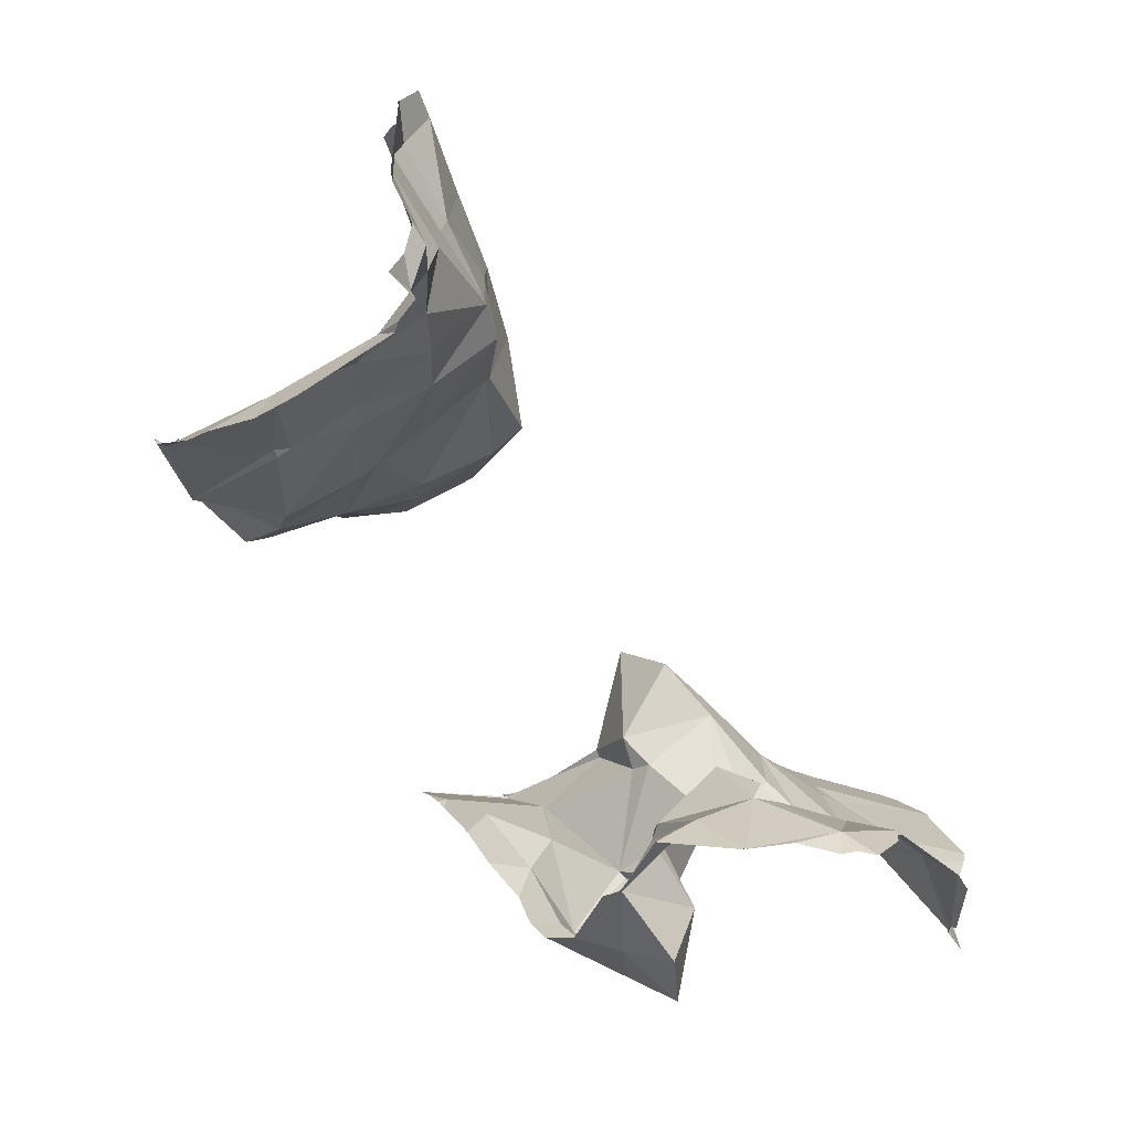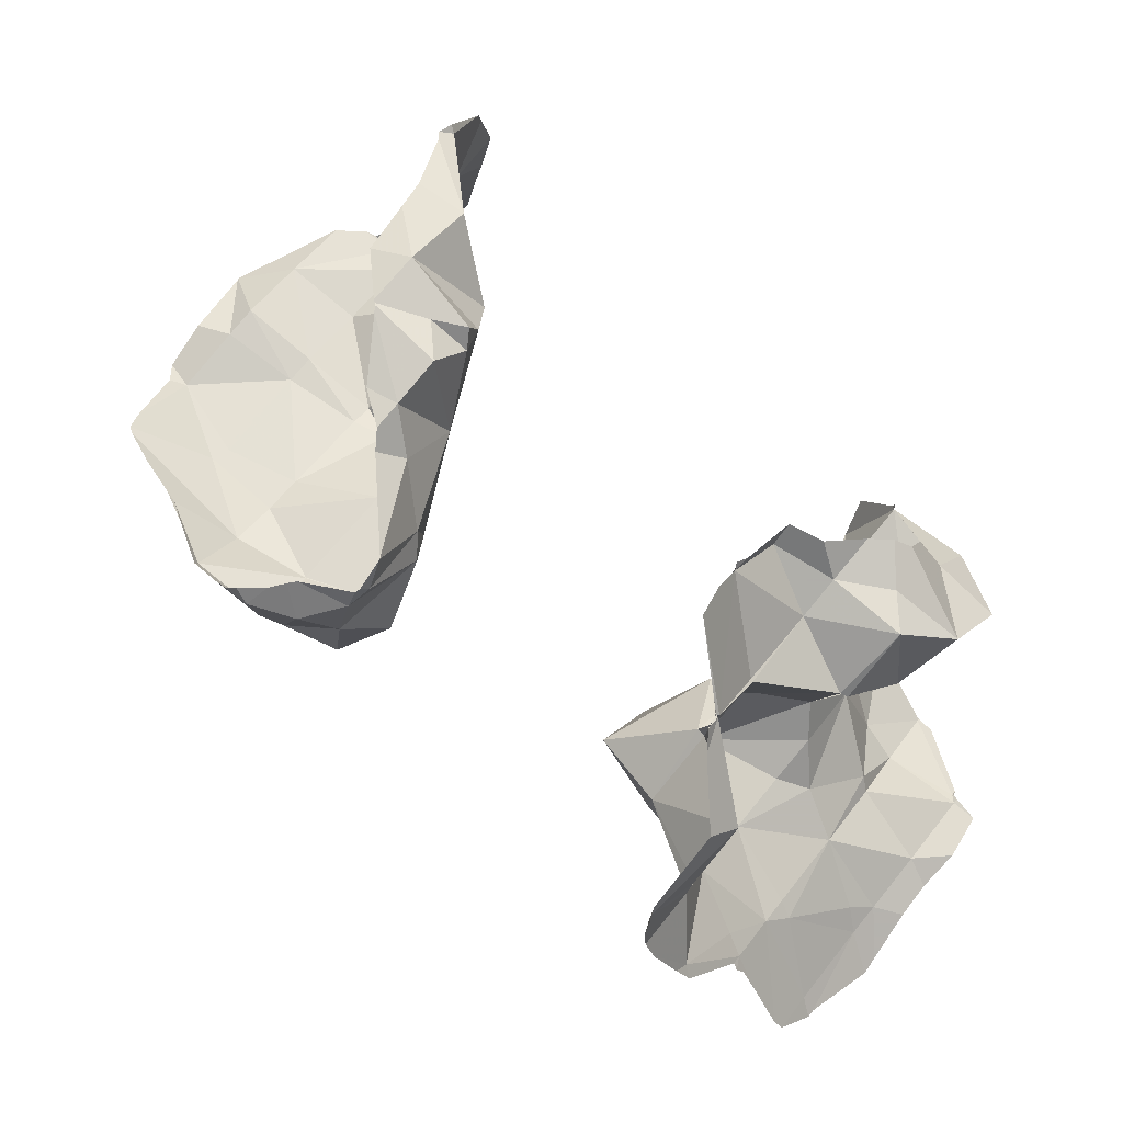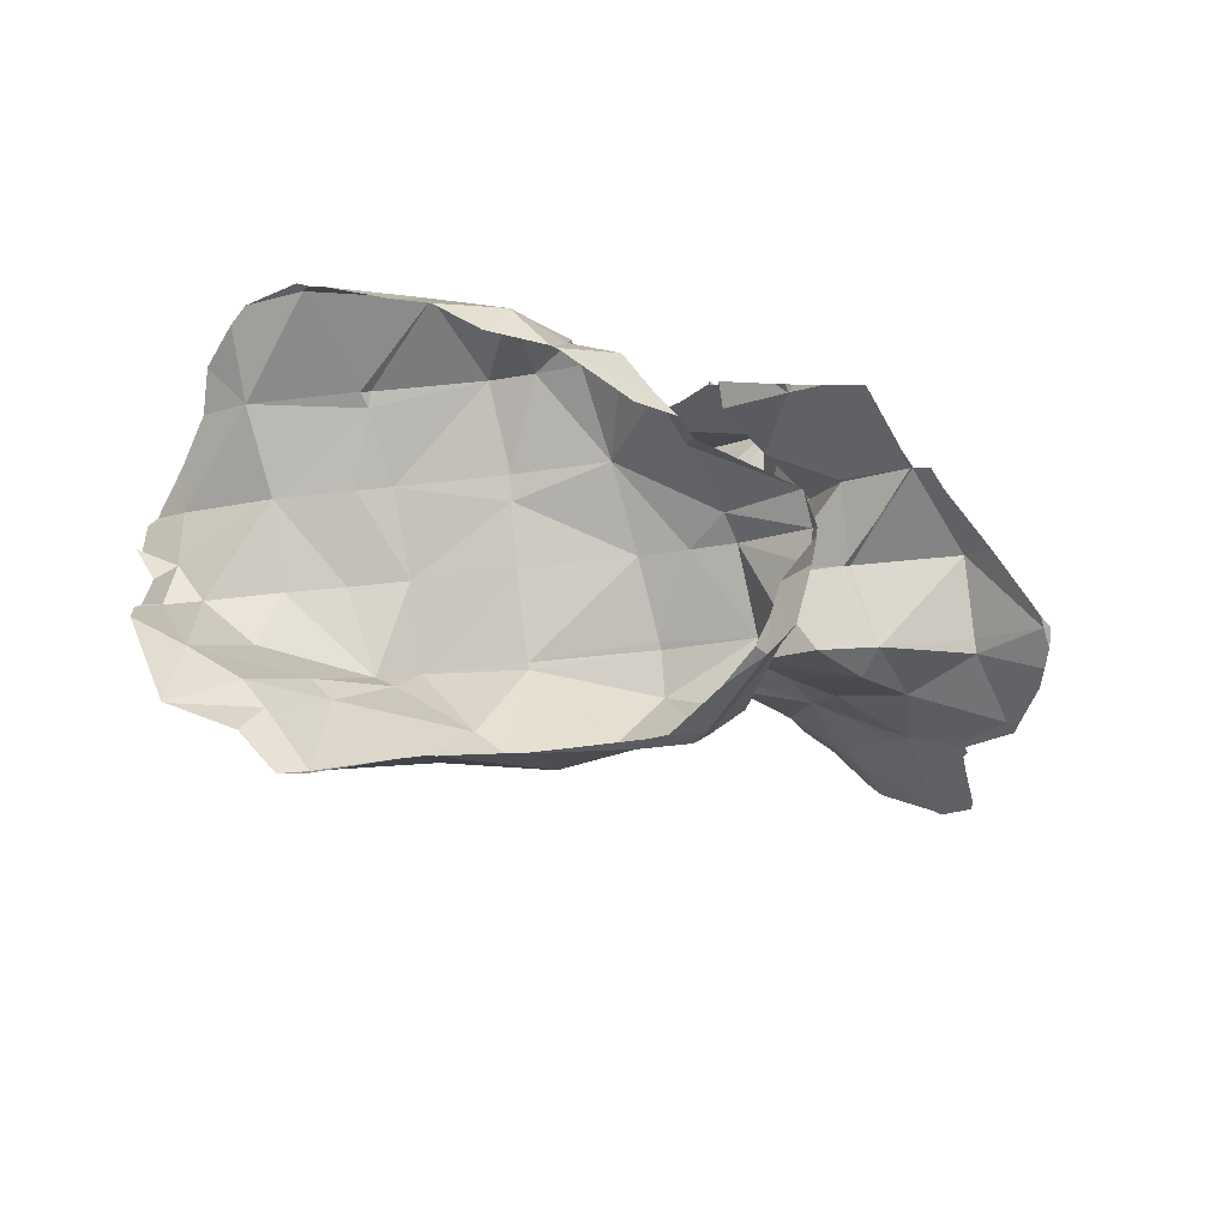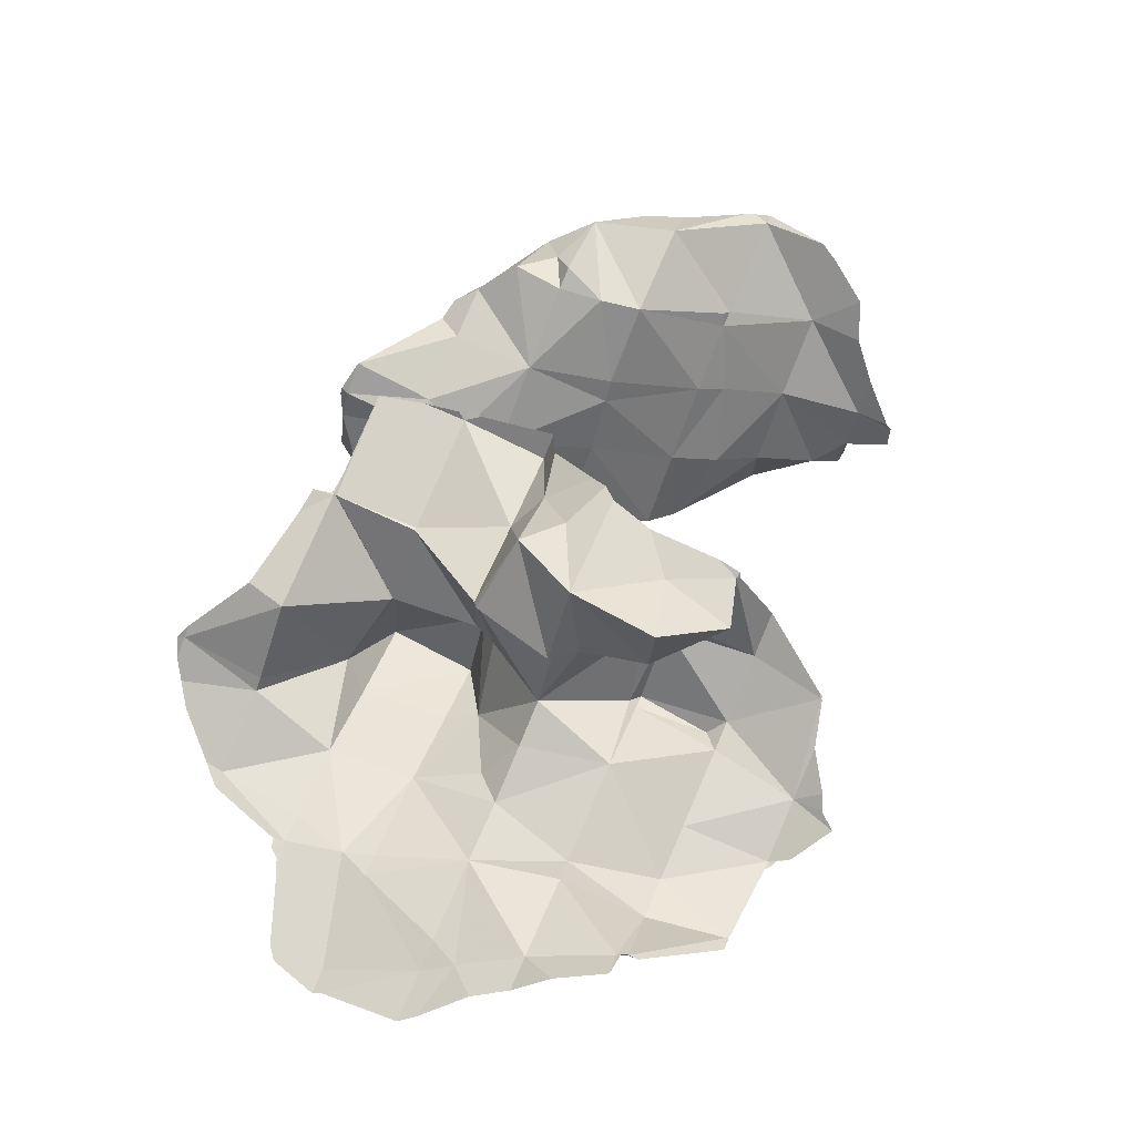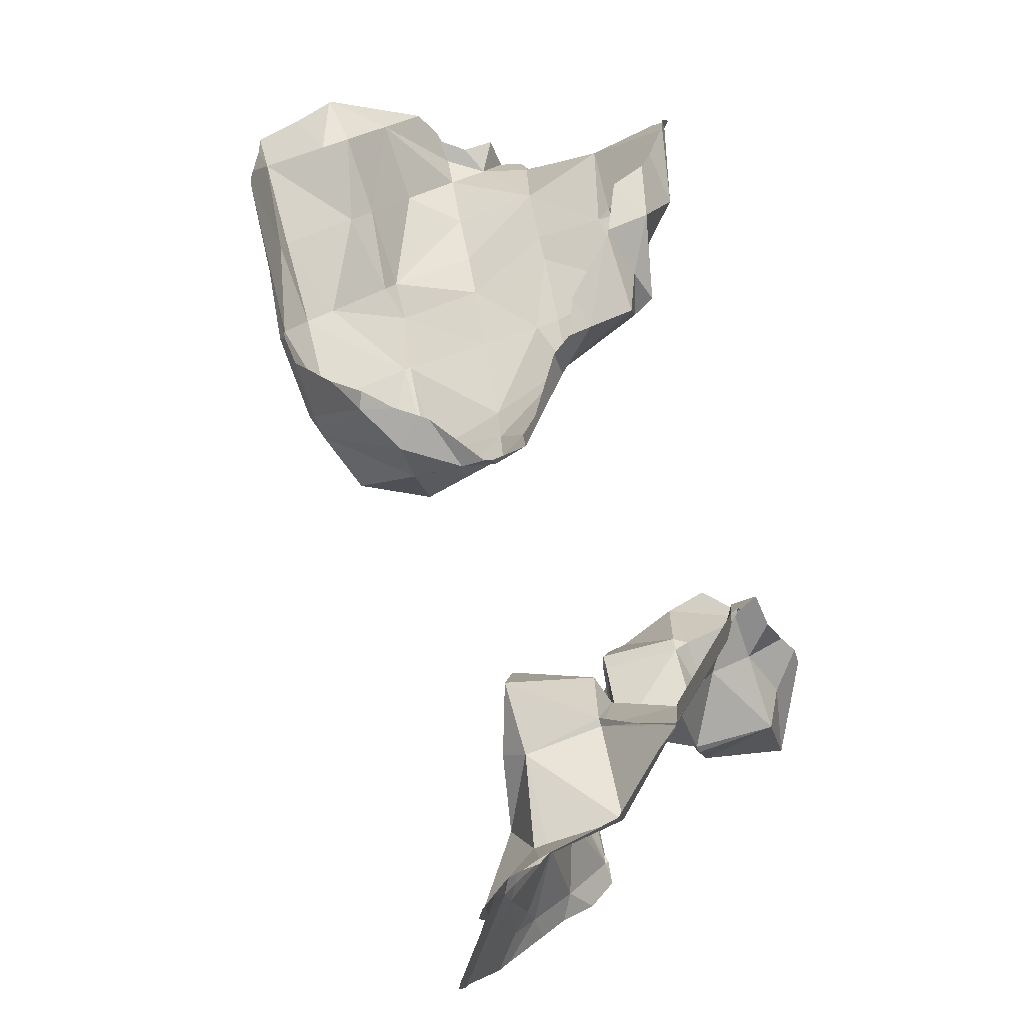
<metadata>
{"format":"obj","ext":"obj","renderer":"f3d","projection":"perspective","resolution":1024,"background":"white","views":[{"elev":69.2,"azim":76.2,"up":"+Y"},{"elev":48.7,"azim":-1.2,"up":"+Z"},{"elev":24.9,"azim":-87.0,"up":"+Z"},{"elev":7.3,"azim":70.2,"up":"+Z"},{"elev":-44.5,"azim":-43.3,"up":"+Y"}]}
</metadata>
<code>
v 3.944 1.568 -0.363
v 3.955 1.581 -0.422
v 3.573 1.201 0.4186
v 3.417 1.077 -0.03838
v 3.954 1.601 -0.391
v 3.958 1.585 -0.4227
v 2.021 -2.101 1.254
v 1.834 -1.516 2.33
v 2.641 -1.284 1.297
v 1.627 -2.836 1.574
v 2.041 -2.122 1.23
v 1.568 -2.22 0.4634
v 3.268 0.8414 -0.7333
v 2.49 -3.771 -3.023
v 2.78 -3.338 -3.085
v 2.838 -3.465 -3.299
v 2.312 -0.8153 1.951
v 1.612 -2.862 1.582
v 1.55 -2.24 0.4554
v 1.836 -3.479 0.4783
v 2.013 -1.449 0.1993
v 1.686 -1.263 0.2304
v 1.483 -2.166 0.4824
v 1.393 -3.607 -0.322
v 0.8888 -4.289 0.0689
v 3.045 -1.808 0.6086
v 1.521 -3.74 0.6978
v 0.9276 -4.253 0.1928
v 2.965 -1.041 1.612
v 0.832 -4.359 -0.1528
v 1.323 -3.635 -0.4646
v 0.8478 -4.324 -0.3972
v 2.895 -3.388 -3.288
v 3.424 -2.515 -3
v 3.566 -2.792 -3.45
v 2.054 -1.284 0.02345
v 3.293 0.1945 0.3522
v 3.138 0.2295 0.2489
v 3.136 0.02648 0.2804
v 0.9881 -2.563 -0.2478
v 3.132 -1.817 0.56
v 3.662 -1.554 1.291
v 2.721 -0.01812 -0.5487
v 2.649 0.135 -0.5304
v 3.676 -2.231 -2.907
v 3.373 -2.358 -2.715
v 3.113 -1.9 -2.003
v 1.557 -2.92 -1.098
v 3.856 0.7259 0.8367
v 3.868 0.6734 0.8373
v 4.169 -1.665 -2.741
v 3.429 -1.12 0.09114
v 2.858 -1.072 -0.4682
v 0.9585 -2.381 -0.6035
v 3.63 -1.11 -2.141
v 0.9463 -4.3 -0.6733
v 1.324 -4.01 -1.295
v 4.786 -0.8971 -2.626
v 4.748 -0.9385 -2.642
v 4.745 -0.8075 -2.66
v 4.763 -0.8121 -2.649
v 1.21 -4.146 -1.209
v 3.092 0.6862 -0.867
v 1.86 -3.352 -1.701
v 4.021 -0.3538 -2.5
v 4.364 -1.271 0.8471
v 3.772 -1.29 0.115
v 4.046 -2.201 -3.123
v 4.322 -1.872 -3.019
v 1.362 -4.096 -1.44
v 4.978 -1.09 -2.75
v 3.998 -0.3165 0.04391
v 1.965 -3.509 -1.927
v 1.897 -3.612 -1.908
v 3.616 -0.8996 0.1456
v 0.9664 -1.188 -0.4426
v 0.4752 -1.879 -0.05766
v 4.677 -1.566 -2.835
v 1.41 -1.608 -0.8566
v 1.643 -1.321 -0.8092
v 4.632 0.2866 0.4588
v 1.932 -3.647 -1.988
v 2.013 -3.61 -2.094
v 3.338 0.6808 -1.007
v 3.686 -2.637 -3.384
v 2.735 0.04751 -0.6239
v 4.876 -0.5946 0.4525
v 3.962 1.589 -0.4274
v 3.994 1.498 -0.9211
v 3.941 1.29 -1.443
v 2.005 -2.148 -1.358
v 1.585 -2.852 1.622
v 1.593 -2.846 1.595
v 1.58 -2.864 1.605
v 1.563 -2.741 1.793
v 2.484 -1.561 -1.254
v 2.85 -1.272 -0.9218
v 1.585 -2.861 1.599
v 1.5 -3.047 1.635
v 1.446 -2.322 2.576
v 4.331 1.543 -1.704
v 4.226 1.478 -1.526
v 1.634 -1.887 2.5
v 4.215 1.487 -1.346
v 2.305 -2.995 -2.008
v 1.572 -2.528 1.025
v 2.506 -2.713 -2.022
v 3.589 0.2291 -1.714
v 2.883 -1.544 -1.484
v 3.992 0.9889 -2.05
v 4.151 1.178 -2.008
v 4.454 0.3394 -2.666
v 3.751 -0.07639 -2.201
v 4.469 0.3615 -2.669
v 4.046 0.9316 -2.115
v 3.364 -0.4835 -1.065
v 4.06 1.004 -2.086
v 4.054 1.046 -2.046
v 4.794 -0.7308 -2.696
v 4.614 0.2499 -2.738
v 3.598 -1.017 -1.973
v 1.485 -3.195 1.402
v 2.591 -2.836 -2.196
v 2.137 -3.658 -2.346
v 2.396 -3.781 -2.882
v 2.839 -0.8789 2.053
v 2.469 -0.7623 2.209
v 1.98 -1.375 2.372
v 1.851 -1.482 2.426
v 3.349 -0.6563 1.833
v 3.874 0.7132 0.8939
v 3.83 0.5016 1.029
v 3.85 -0.6309 1.664
v 3.657 -1.058 1.437
v 3.645 -0.6333 1.783
v 4.276 -0.2546 0.919
v 4.004 -0.3028 1.379
v 1.831 -1.577 2.418
v 0.8812 -4.367 0.07476
v -1.919 -0.3516 0.5301
v -2.836 0.1036 0.4682
v -2.019 0.9722 0.8542
v -1.867 -0.4531 3.459
v -1.649 -0.237 3.587
v -1.975 -0.04259 3.637
v -1.675 -0.2692 0.9288
v -1.976 0.9764 0.9136
v -1.52 1.119 1.704
v -1.516 1.092 1.706
v -1.98 0.9883 0.9139
v -1.887 0.6246 4.08
v -1.884 0.6931 4.122
v -1.268 0.1107 3.858
v -3.293 1.076 0.5784
v -2.845 0.1082 0.4679
v -3.634 0.5902 0.6144
v -1.615 2.775 1.509
v -1.541 2.163 1.559
v -2.176 2.453 0.8052
v -1.891 -0.5995 3.248
v -1.57 -0.5199 3.053
v -1.97 2.025 0.7523
v -1.844 -1.634 2.739
v -1.487 -0.8912 2.328
v -1.842 -1.622 2.747
v -2.338 2.238 0.7968
v -1.139 0.2156 2.695
v -1.846 4.636 1.652
v -1.532 4.454 1.664
v -1.923 4.549 1.418
v -2.112 4.71 1.502
v -0.9319 0.5175 3.605
v -1.585 4.841 1.85
v -1.224 4.874 1.662
v -1.437 -0.5608 1.91
v -1.385 -0.05709 1.804
v -1.644 -0.279 1.012
v -1.67 -0.302 0.9308
v -3.589 -0.9302 1.508
v -3.322 -1.331 1.703
v -3.426 -1.218 1.832
v -0.8967 4.477 2.454
v -1.156 4.439 2.069
v -0.9848 4.746 1.925
v -3.783 -0.448 1.088
v -3.3 -0.7726 0.8604
v -1.052 4.833 1.874
v -2.843 0.09364 0.4689
v -2.204 -1.733 2.117
v -2.772 -1.597 1.756
v -2.339 -1.53 1.499
v -3.036 -0.8039 0.7146
v -2.429 -1.139 0.6806
v -2.221 4.757 1.53
v -1.848 -1.641 2.737
v -1.965 -1.736 2.389
v -1.5 -1.026 2.016
v -4.008 -0.2577 1.156
v -3.987 -0.1563 1.038
v -3.275 -0.6654 0.7426
v -1.82 -1.244 1.159
v -1.605 1.876 4.441
v -1.49 1.155 4.365
v -0.9518 1.95 4.264
v -1.432 2.273 4.417
v -1.941 1.365 4.304
v -1.223 3.083 4.458
v -1.062 3.173 4.352
v -1.084 3.223 4.438
v -0.9385 2.573 3.299
v -0.9895 2.665 3.314
v -1.227 2.955 4.458
v -0.9943 2.592 3.147
v -0.7957 3.779 4.109
v -0.7701 3.939 3.9
v -1.076 3.782 3.195
v -0.6707 4.215 3.419
v -0.792 4.259 2.961
v -1.852 4.162 1.435
v -1.259 2.707 2.389
v -1.339 3.521 2.312
v -1.771 3.385 1.507
v -0.8124 0.9757 3.467
v -0.7501 1.437 3.362
v -0.9019 0.6133 3.852
v -1.085 1.201 2.516
v -1.086 1.23 2.512
v -1.204 1.187 2.28
v -1.181 2.352 2.398
v -3.824 1.906 0.7565
v -4.336 2.771 0.9188
v -3.094 2.736 1.015
v -3.819 3.242 1.289
v -3.792 1.857 0.7457
v -3.006 1.409 0.6699
v -2.873 2.967 1.126
v -3.571 3.479 1.448
v -3.078 4.09 1.544
v -2.377 3.578 1.228
v -2.594 4.715 1.597
v -4.211 3.434 1.256
v -4.523 3.044 0.9849
v -4.53 2.784 0.994
v -4.791 1.909 1.307
v -3.783 4.176 1.294
v -3.772 4.209 1.297
v -3.778 4.2 1.296
v -4.856 1.642 1.381
v -3.968 1.64 0.8402
v -4.827 1.557 1.362
v -2.056 -1.778 2.447
v -2.115 -1.778 2.381
v -1.892 0.744 4.147
v -1.301 0.6237 3.963
v -1.882 0.7166 4.126
v -4.206 0.3618 1.16
v -4.3 0.6844 1.141
v -4.391 0.8227 1.183
v -4.636 1.194 1.293
v -3.071 -1.35 1.987
v -2.863 -1.407 2.117
v -2.745 -1.44 2.182
f 1 2 3
f 3 2 4
f 2 1 5
f 6 2 5
f 7 8 9
f 10 11 12
f 13 4 2
f 14 15 16
f 9 8 17
f 18 19 20
f 21 22 23
f 24 25 20
f 23 12 21
f 9 26 11
f 27 20 25
f 25 28 27
f 11 7 9
f 9 17 29
f 30 25 31
f 31 32 30
f 33 34 35
f 12 11 21
f 36 22 21
f 31 25 24
f 16 15 34
f 34 33 16
f 21 11 26
f 37 38 39
f 40 24 20
f 41 26 42
f 39 38 43
f 20 19 40
f 42 26 9
f 43 38 44
f 31 24 40
f 45 46 47
f 42 9 29
f 31 40 48
f 3 4 49
f 49 4 50
f 45 47 51
f 52 53 26
f 48 40 54
f 50 4 37
f 51 47 55
f 52 26 41
f 37 4 38
f 32 31 56
f 56 31 57
f 58 59 60
f 60 61 58
f 26 53 36
f 56 57 62
f 63 44 13
f 26 36 21
f 51 55 59
f 48 64 57
f 13 44 38
f 59 55 65
f 42 66 67
f 57 31 48
f 13 38 4
f 59 65 60
f 67 41 42
f 68 45 51
f 51 69 68
f 41 67 52
f 62 57 70
f 71 59 58
f 72 37 39
f 70 57 73
f 73 74 70
f 39 75 72
f 76 77 22
f 73 57 64
f 22 77 23
f 75 39 53
f 69 51 78
f 54 77 76
f 75 53 52
f 78 51 59
f 59 71 78
f 76 79 54
f 53 39 43
f 34 46 45
f 80 76 22
f 81 50 72
f 22 36 80
f 72 50 37
f 82 73 83
f 79 76 80
f 74 73 82
f 13 84 63
f 85 45 68
f 43 44 86
f 75 67 66
f 35 34 45
f 45 85 35
f 86 44 63
f 75 66 72
f 72 66 87
f 52 67 75
f 88 2 6
f 72 87 81
f 89 90 88
f 88 90 2
f 48 54 91
f 2 90 13
f 91 54 79
f 92 93 94
f 13 90 84
f 95 93 92
f 96 80 97
f 94 93 98
f 97 80 53
f 98 93 18
f 18 99 98
f 53 80 36
f 100 10 95
f 95 10 93
f 91 79 80
f 101 90 102
f 103 8 10
f 10 100 103
f 80 96 91
f 102 90 104
f 10 8 7
f 104 90 89
f 105 64 48
f 105 48 91
f 18 93 106
f 105 91 107
f 93 10 106
f 108 84 90
f 97 109 96
f 10 12 106
f 90 110 108
f 12 23 106
f 107 91 47
f 111 110 90
f 90 101 111
f 23 19 106
f 47 91 109
f 19 18 106
f 112 113 110
f 109 91 96
f 114 112 110
f 110 115 114
f 73 64 105
f 110 113 108
f 65 113 112
f 97 53 116
f 116 53 43
f 115 110 117
f 116 43 86
f 117 110 118
f 118 110 111
f 116 86 84
f 116 84 108
f 61 60 119
f 84 86 63
f 119 60 120
f 120 60 112
f 116 121 109
f 120 112 114
f 109 97 116
f 19 23 40
f 112 60 65
f 40 23 77
f 47 109 121
f 40 77 54
f 121 55 47
f 122 18 20
f 20 27 122
f 108 113 116
f 99 18 122
f 116 113 121
f 7 11 10
f 55 121 65
f 65 121 113
f 107 123 105
f 47 46 123
f 123 107 47
f 83 73 124
f 124 73 105
f 105 125 124
f 125 105 15
f 15 14 125
f 15 105 123
f 15 123 34
f 34 123 46
f 126 29 17
f 17 127 126
f 127 17 8
f 8 128 127
f 128 8 129
f 130 29 126
f 131 50 132
f 49 50 131
f 133 66 134
f 134 135 133
f 66 42 134
f 42 29 134
f 135 134 29
f 29 130 135
f 50 81 136
f 81 87 136
f 87 66 136
f 137 136 66
f 66 133 137
f 132 50 136
f 136 137 132
f 138 8 103
f 129 8 138
f 28 25 139
f 139 25 30
f 140 141 142
f 143 144 145
f 140 142 146
f 146 142 147
f 148 149 150
f 150 149 147
f 150 147 142
f 151 144 152
f 152 144 153
f 154 155 156
f 145 144 151
f 157 158 159
f 160 161 143
f 143 161 144
f 159 158 162
f 163 164 165
f 165 164 161
f 159 162 166
f 165 161 160
f 144 161 167
f 144 167 153
f 168 169 170
f 170 171 168
f 153 167 172
f 173 169 168
f 174 169 173
f 175 176 167
f 177 178 146
f 175 167 164
f 146 178 140
f 164 167 161
f 179 180 181
f 182 183 184
f 185 186 180
f 180 179 185
f 184 183 187
f 187 183 169
f 169 174 187
f 188 155 141
f 189 190 191
f 191 190 192
f 191 192 193
f 171 170 194
f 192 190 180
f 195 196 164
f 164 163 195
f 192 180 186
f 164 196 197
f 177 176 175
f 164 197 175
f 193 192 140
f 140 192 188
f 140 188 141
f 198 199 186
f 186 185 198
f 199 200 186
f 200 199 188
f 188 199 156
f 188 156 155
f 200 192 186
f 188 192 200
f 191 201 197
f 191 197 189
f 189 197 196
f 193 201 191
f 175 197 201
f 202 203 204
f 204 205 202
f 175 201 177
f 206 203 202
f 177 201 178
f 140 178 201
f 207 208 209
f 201 193 140
f 210 211 204
f 204 211 208
f 212 204 208
f 208 207 212
f 205 204 212
f 213 211 210
f 209 208 214
f 214 208 215
f 215 208 216
f 216 208 211
f 215 216 217
f 217 216 218
f 219 170 169
f 220 221 213
f 213 221 216
f 213 216 211
f 157 222 221
f 221 220 157
f 218 216 183
f 183 182 218
f 183 216 221
f 169 183 221
f 169 221 219
f 219 221 222
f 223 224 203
f 223 203 225
f 203 224 204
f 204 224 210
f 225 172 223
f 226 227 224
f 224 223 226
f 228 227 226
f 210 224 213
f 213 224 229
f 229 224 227
f 148 158 228
f 228 158 229
f 228 229 227
f 223 172 167
f 167 226 223
f 226 167 228
f 228 167 176
f 228 176 149
f 228 149 148
f 213 229 220
f 220 229 158
f 158 157 220
f 230 231 232
f 232 231 233
f 154 234 235
f 235 234 232
f 235 232 166
f 232 234 230
f 236 237 238
f 238 239 236
f 232 233 237
f 237 236 232
f 239 238 219
f 219 238 170
f 194 170 238
f 238 240 194
f 159 236 239
f 159 239 222
f 159 222 157
f 166 232 236
f 236 159 166
f 219 222 239
f 141 155 142
f 142 155 154
f 142 154 235
f 150 162 148
f 148 162 158
f 142 235 162
f 142 162 150
f 162 235 166
f 146 147 177
f 177 147 176
f 176 147 149
f 241 233 231
f 231 242 241
f 242 231 243
f 243 231 244
f 245 233 241
f 240 238 246
f 246 238 237
f 237 247 246
f 247 237 245
f 245 237 233
f 248 249 250
f 250 249 156
f 244 231 249
f 249 248 244
f 231 230 249
f 230 234 249
f 234 154 249
f 154 156 249
f 251 196 195
f 252 189 196
f 196 251 252
f 253 203 206
f 152 153 254
f 254 255 152
f 153 172 254
f 172 225 254
f 225 203 254
f 255 254 253
f 253 254 203
f 256 257 199
f 199 198 256
f 258 257 256
f 259 257 258
f 250 156 257
f 257 259 250
f 156 199 257
f 181 180 260
f 260 180 190
f 190 261 260
f 261 190 189
f 189 262 261
f 262 189 252

</code>
